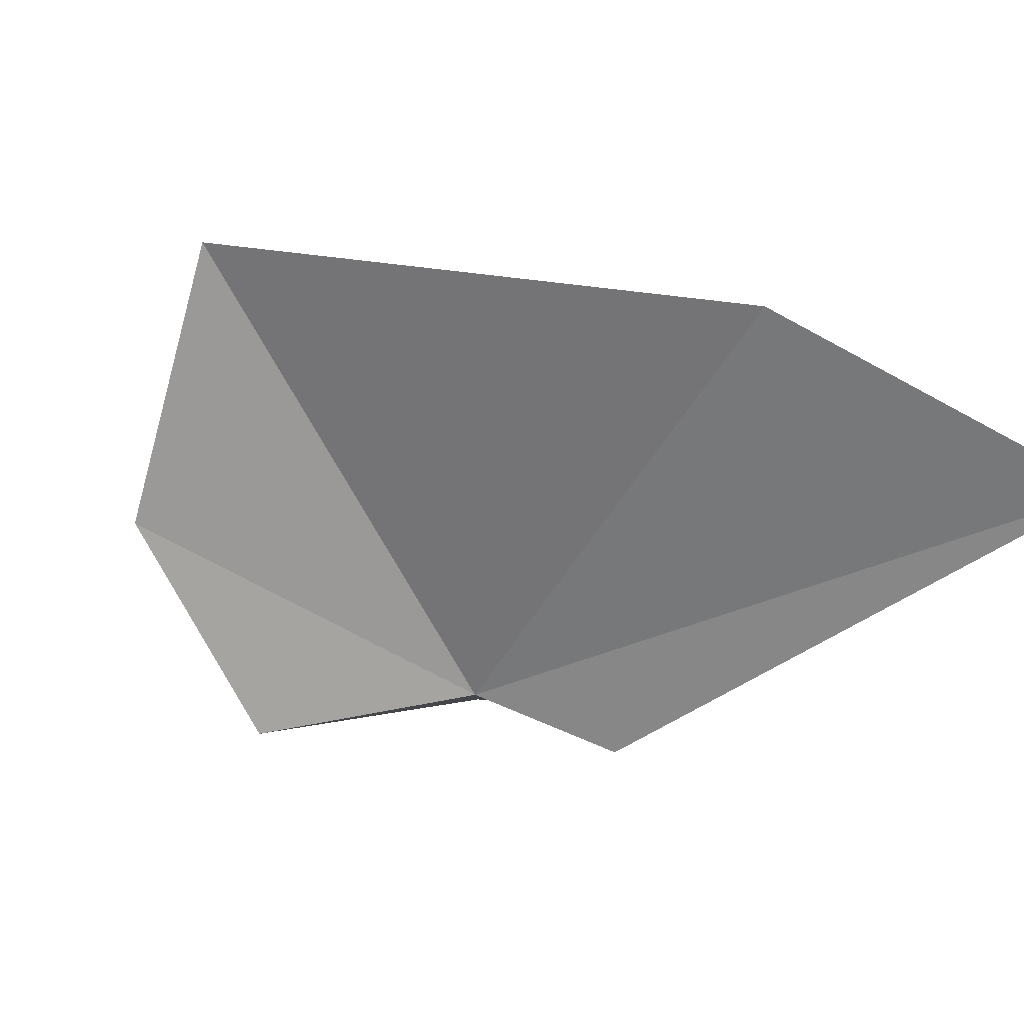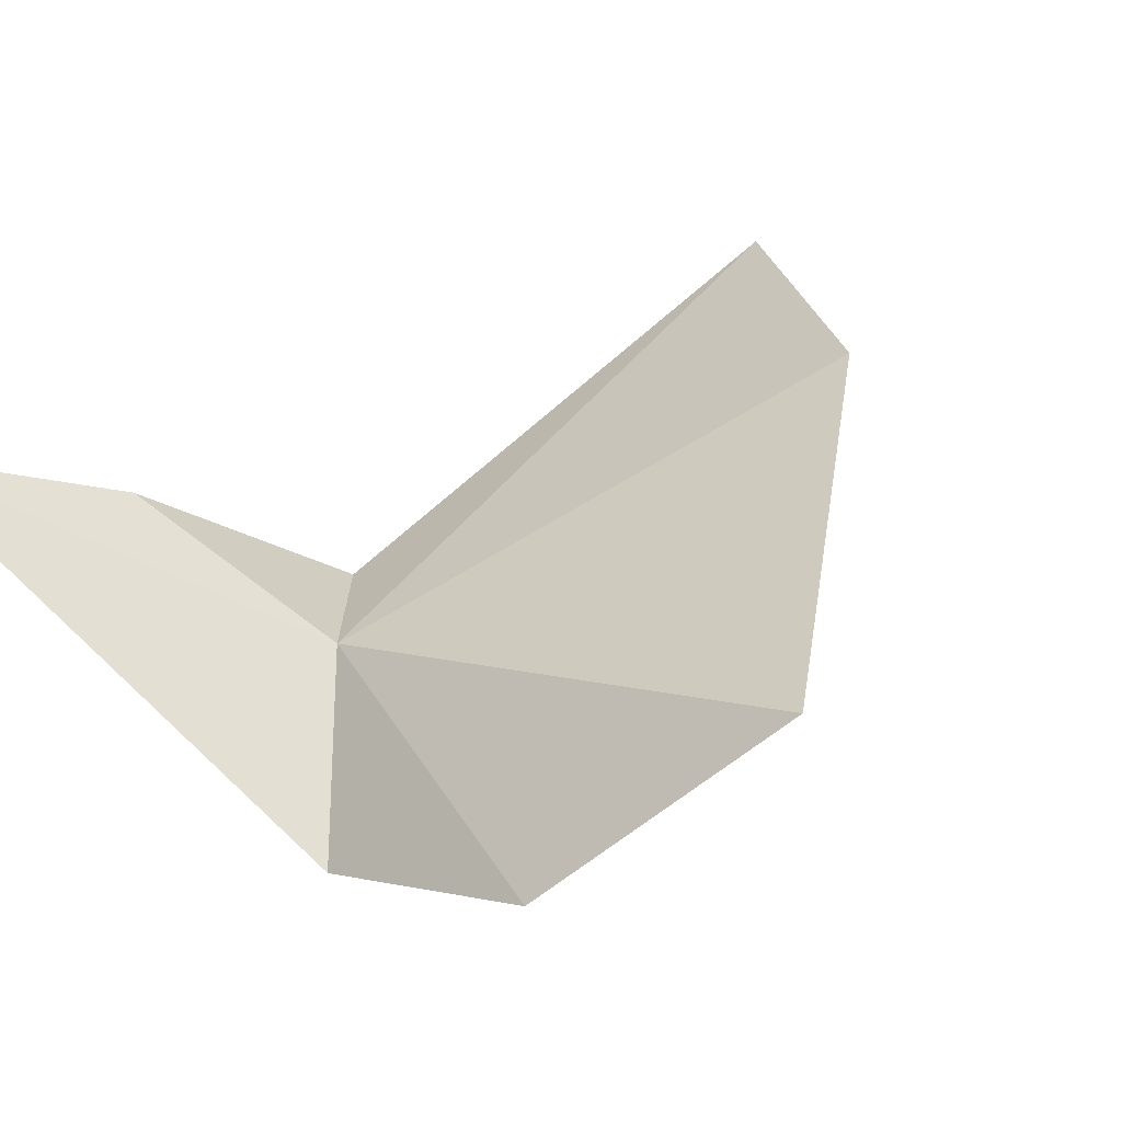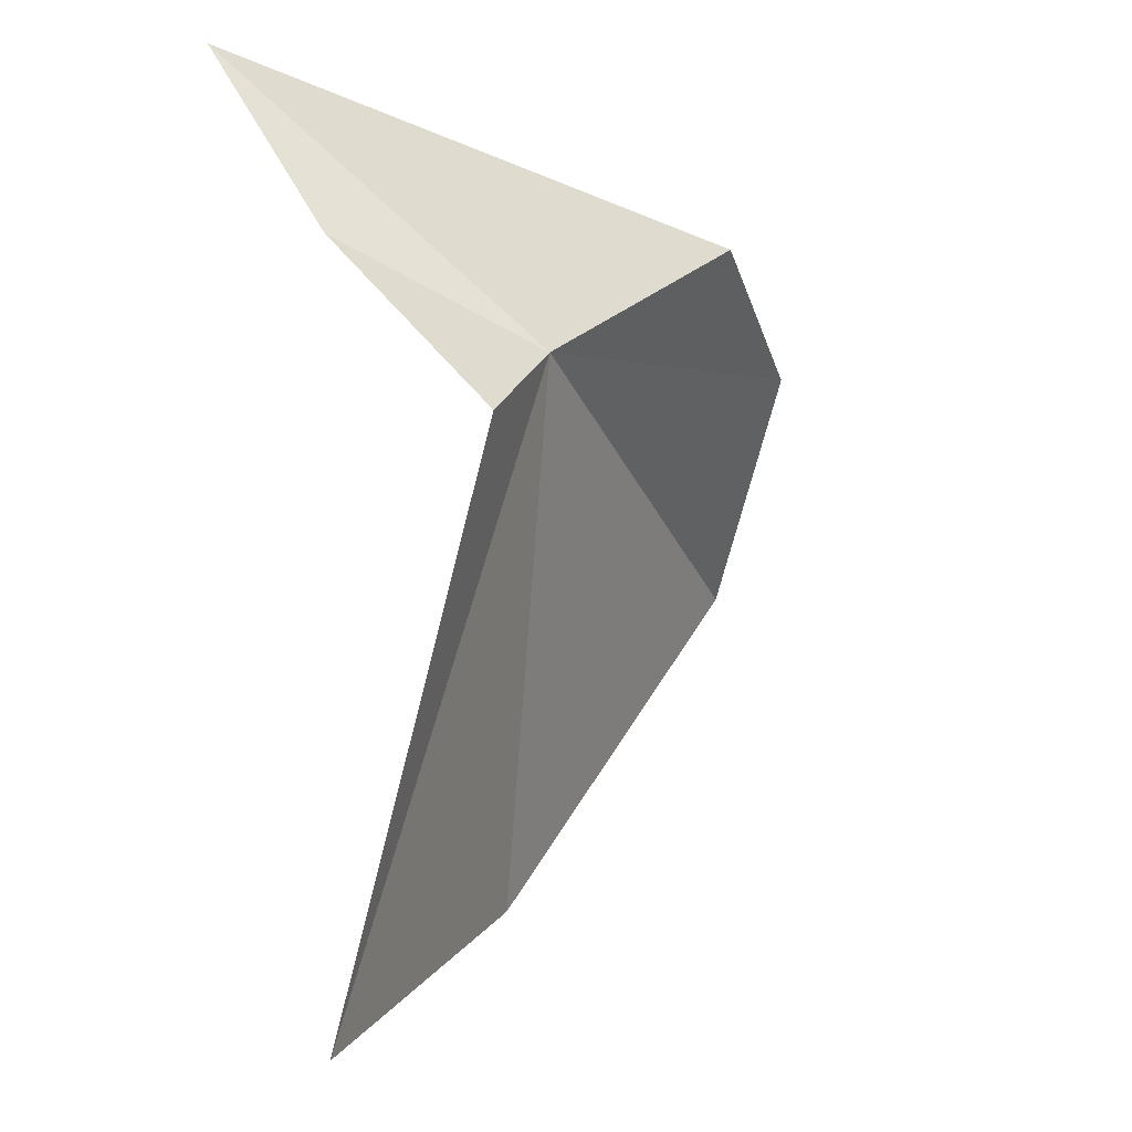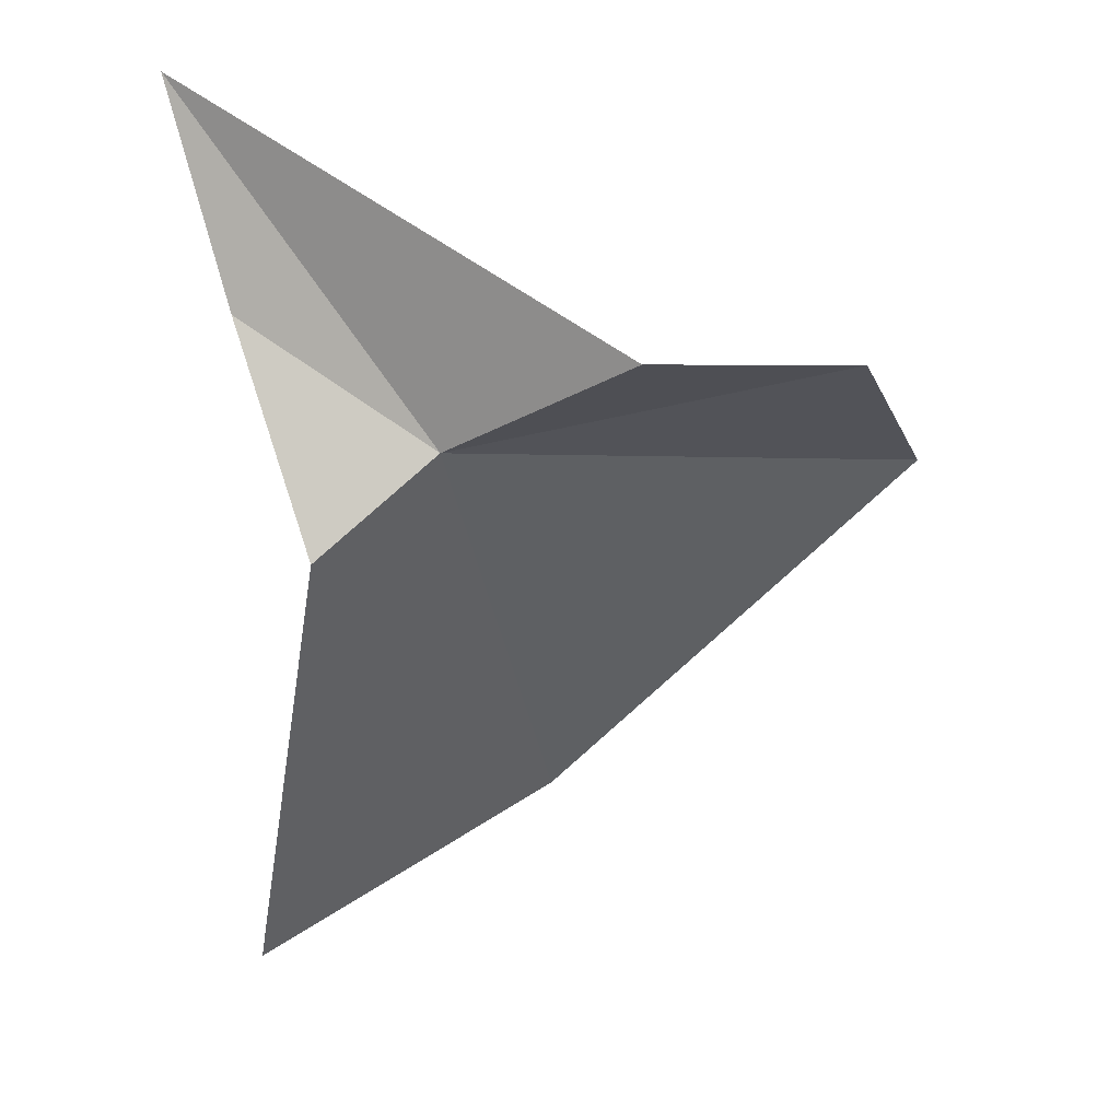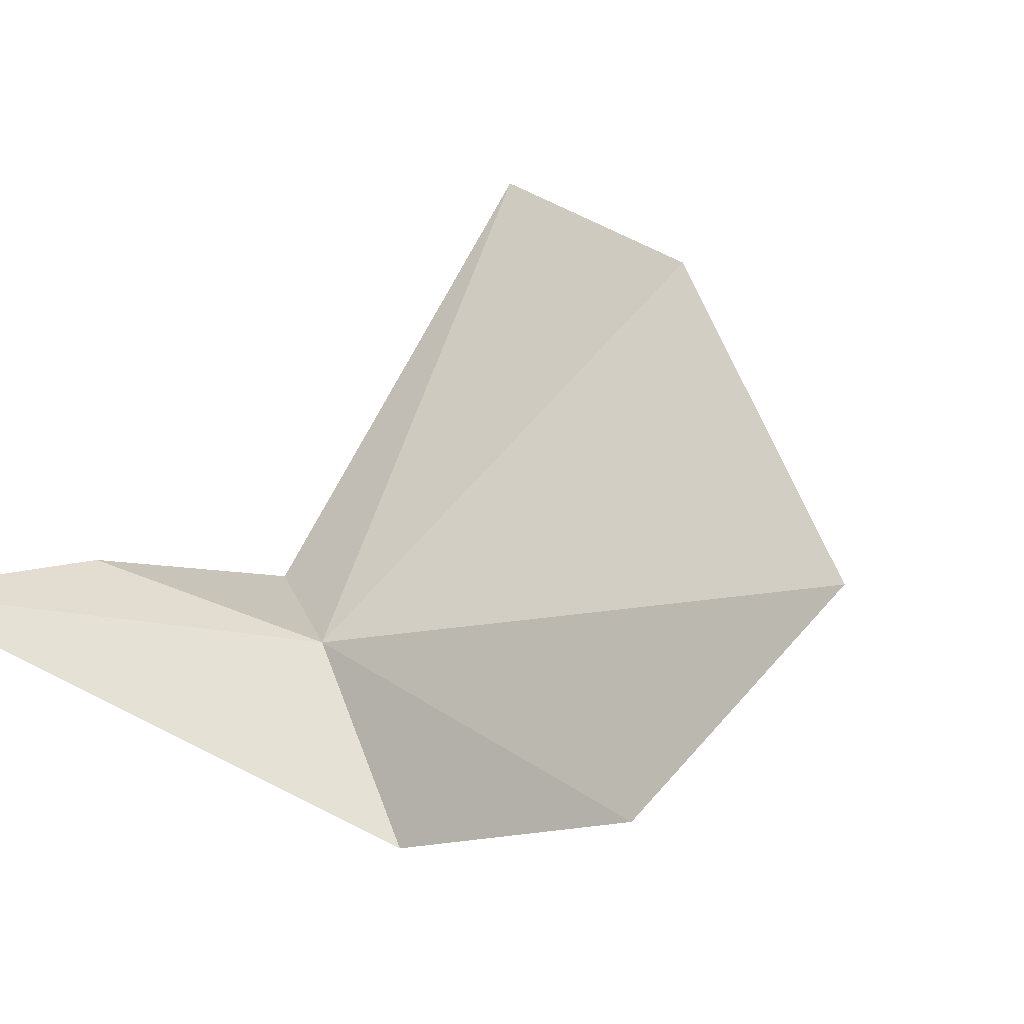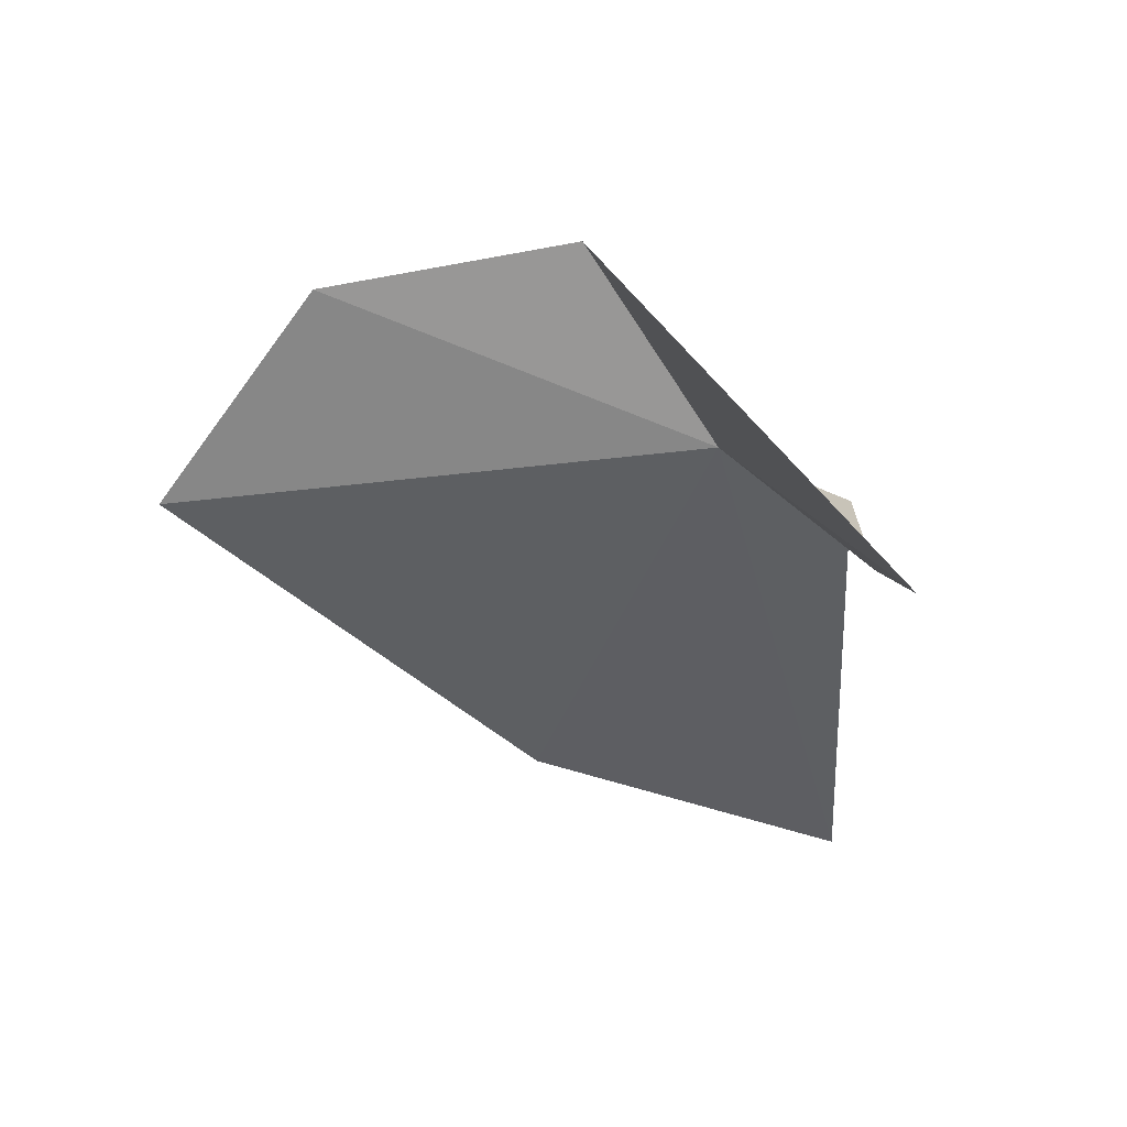
<metadata>
{"format":"obj","ext":"obj","renderer":"f3d","projection":"perspective","resolution":1024,"background":"white","views":[{"elev":-31.3,"azim":-42.2,"up":"+Z"},{"elev":45.7,"azim":-124.5,"up":"+Z"},{"elev":-10.1,"azim":138.1,"up":"+Y"},{"elev":32.2,"azim":-179.2,"up":"+Y"},{"elev":47.9,"azim":-146.0,"up":"+Z"},{"elev":62.6,"azim":30.6,"up":"+Y"}]}
</metadata>
<code>
v -27.46 -17.03 39.61
v -31.63 -18.34 41.85
v -30.9 -16.55 40.25
v -29.05 -15.95 39.09
v -28.31 -21.5 41.12
v -25.61 -22.68 39.96
v -26.43 -17.78 39.1
v -25.74 -16.2 40.39
v -25.18 -14.47 41.3
f 1 3 2
f 1 4 3
f 1 2 5
f 1 5 6
f 1 6 7
f 1 7 8
f 1 8 9
f 1 9 4

</code>
